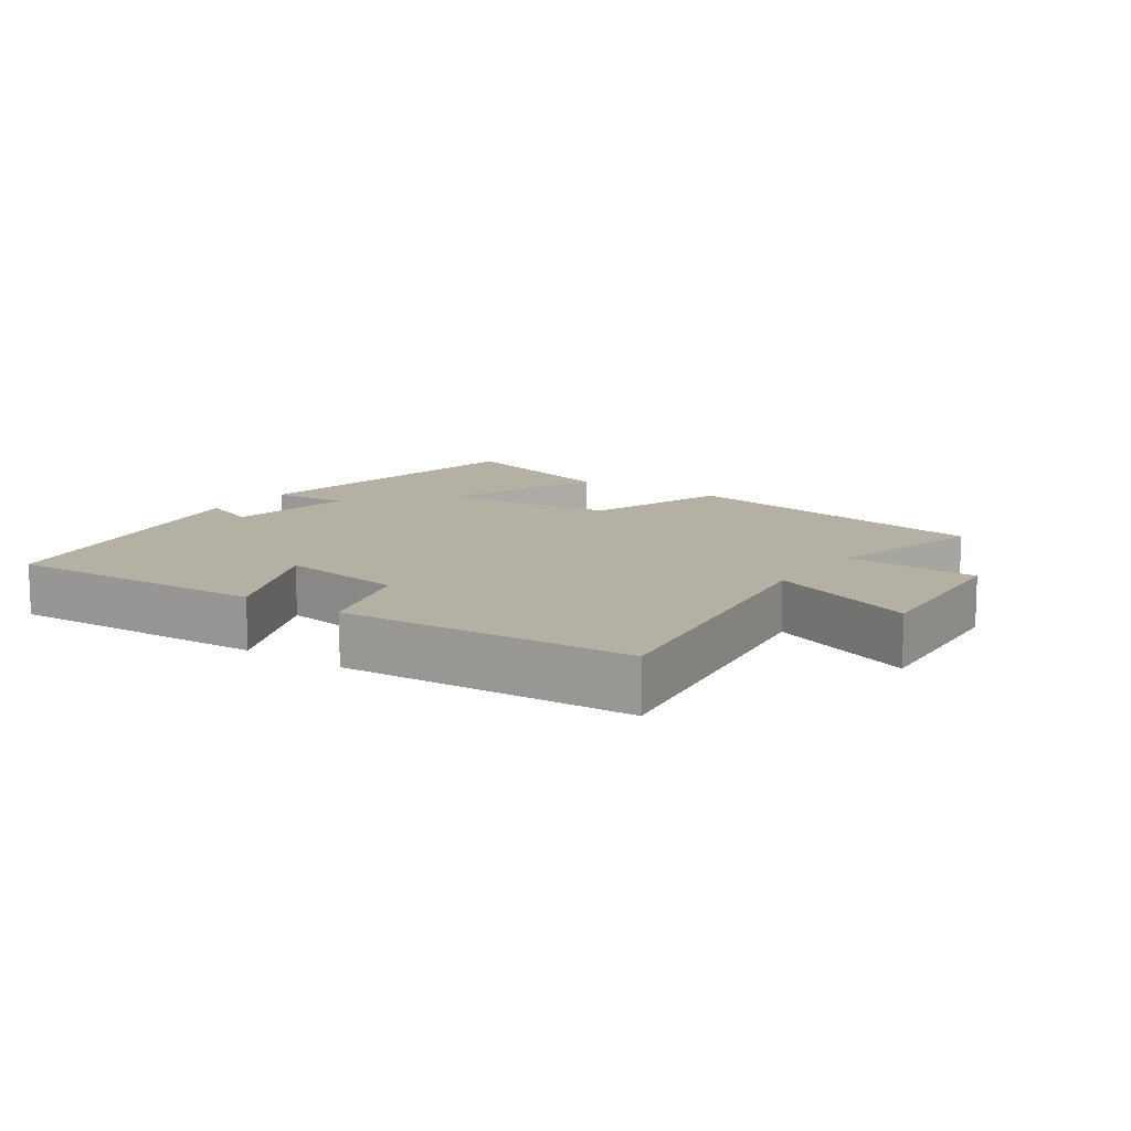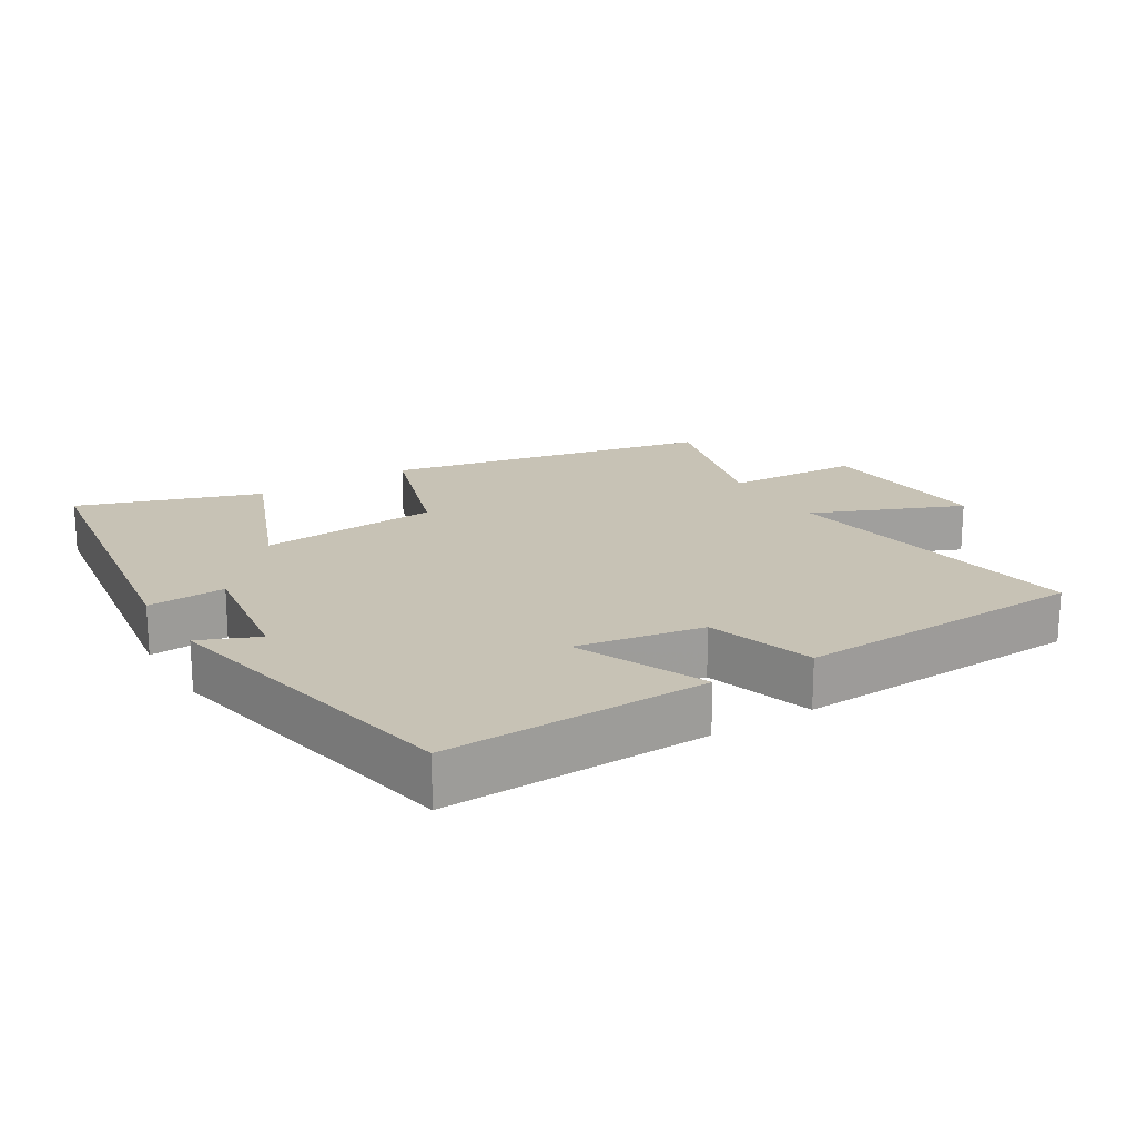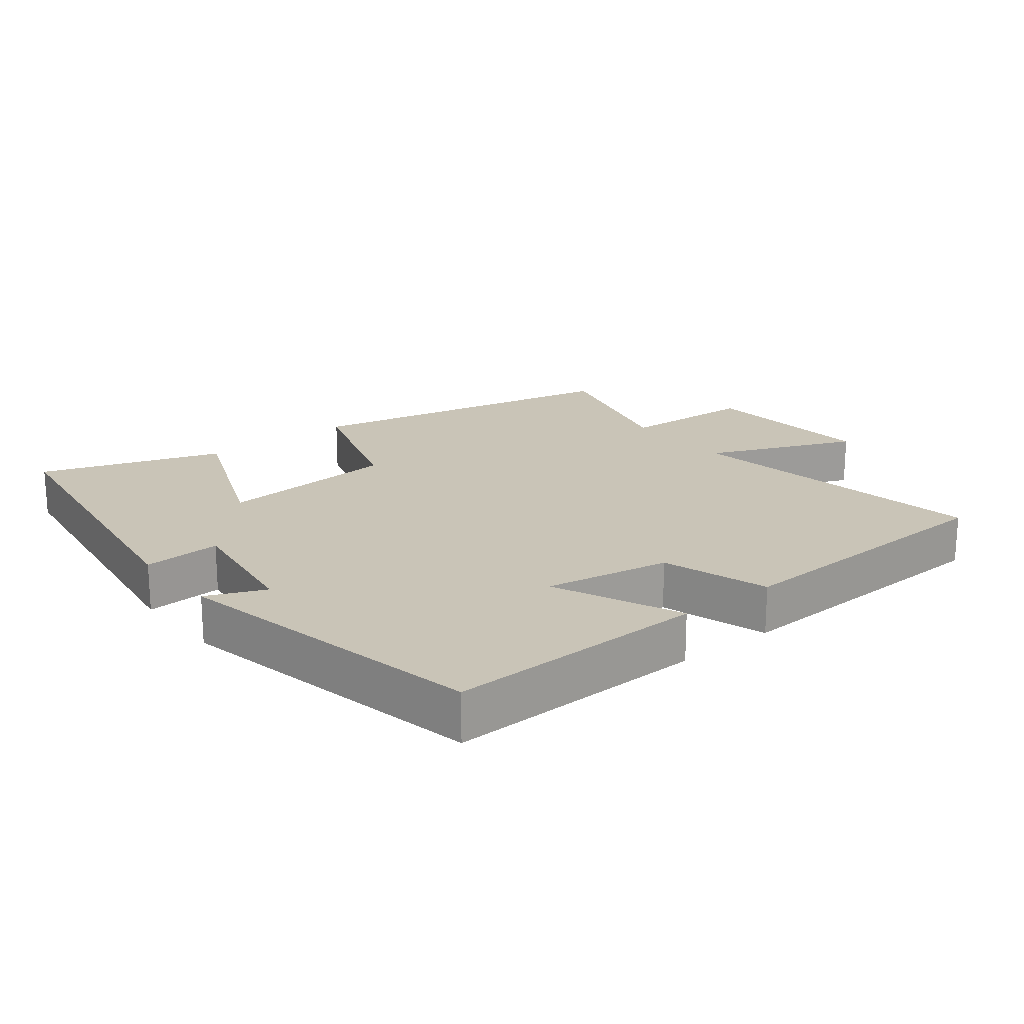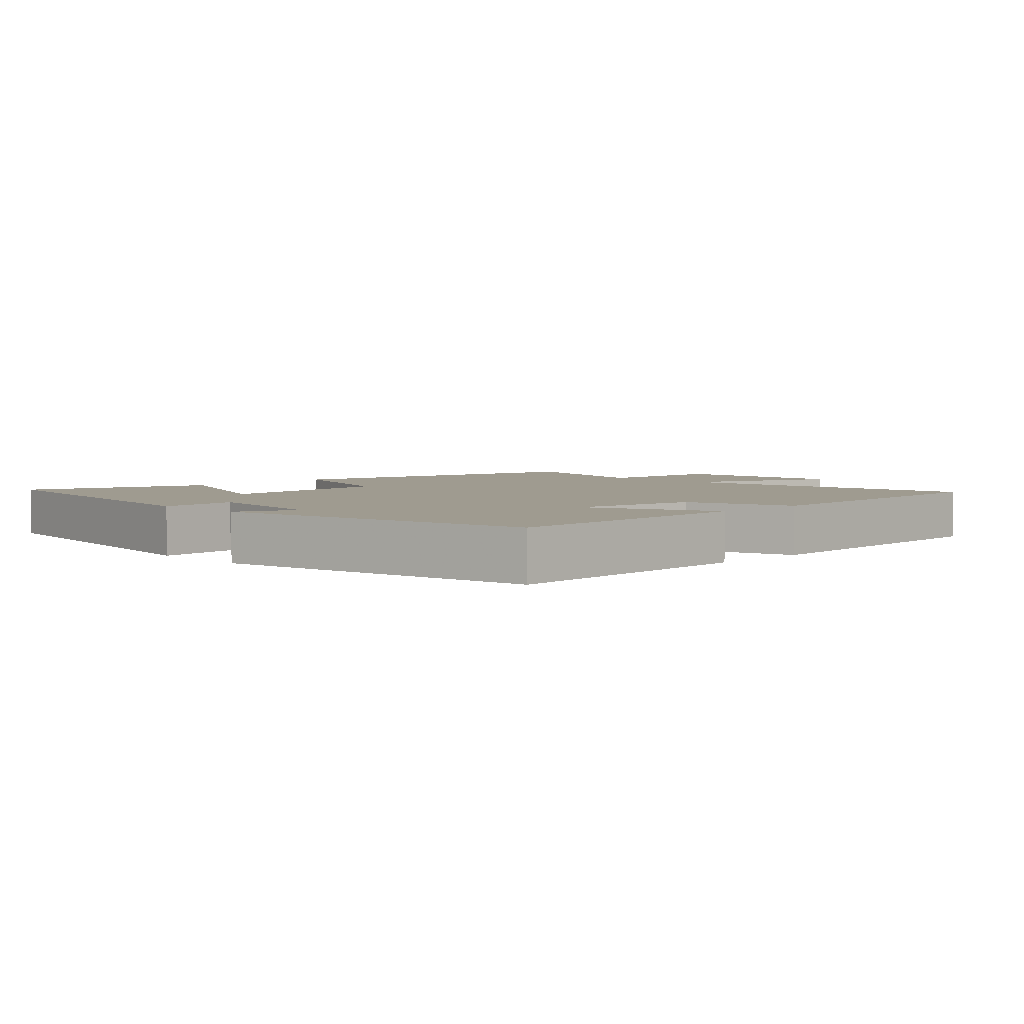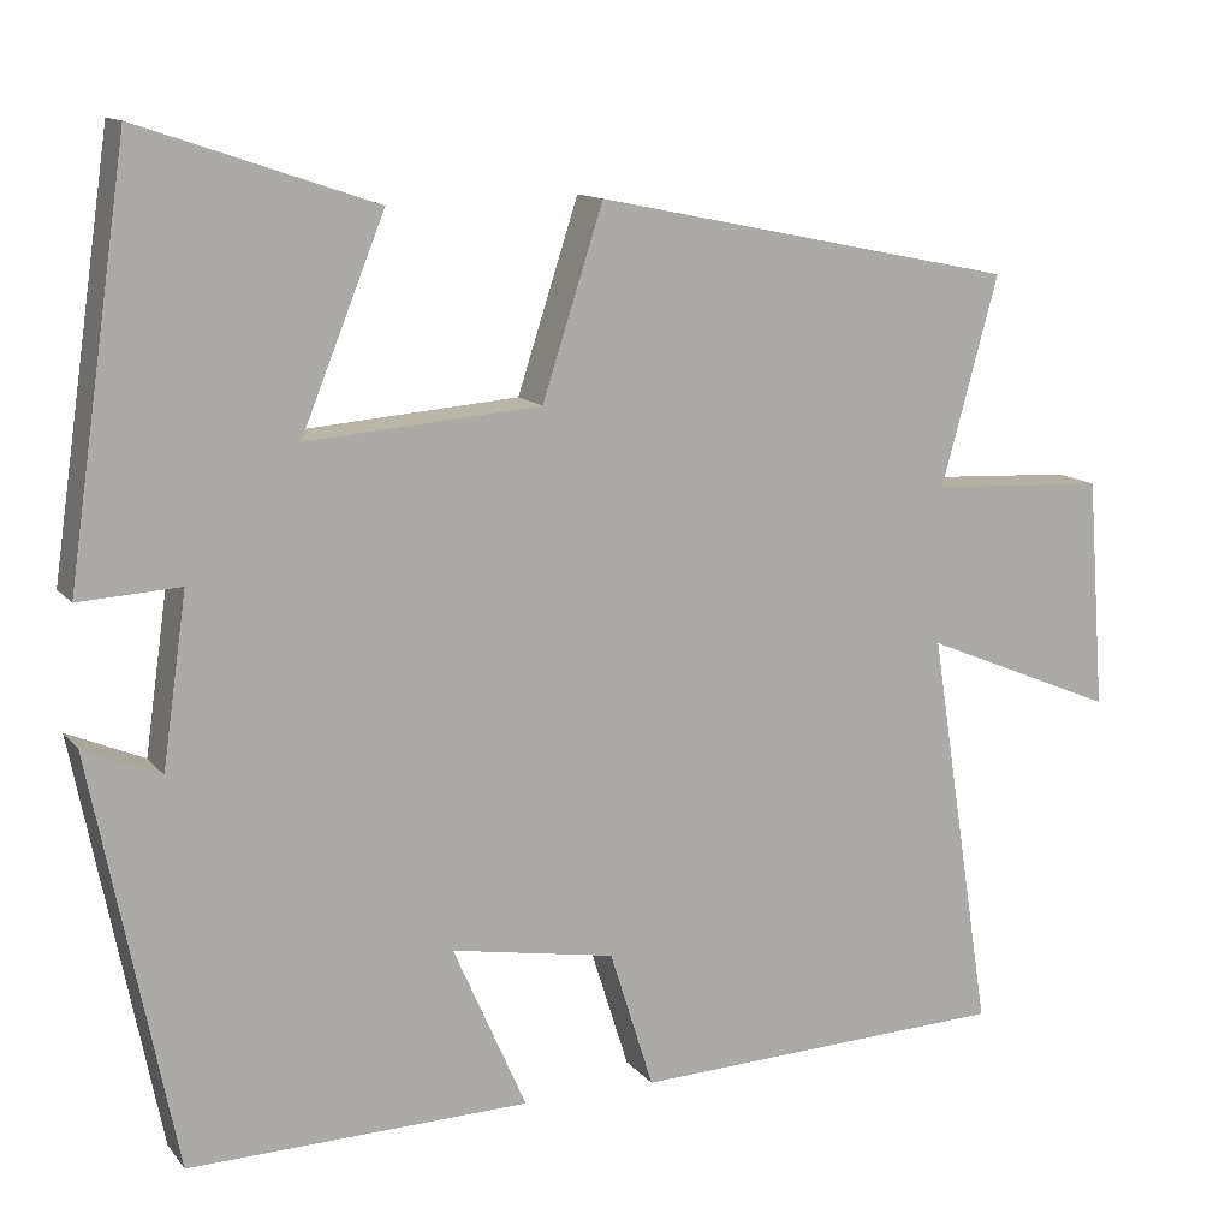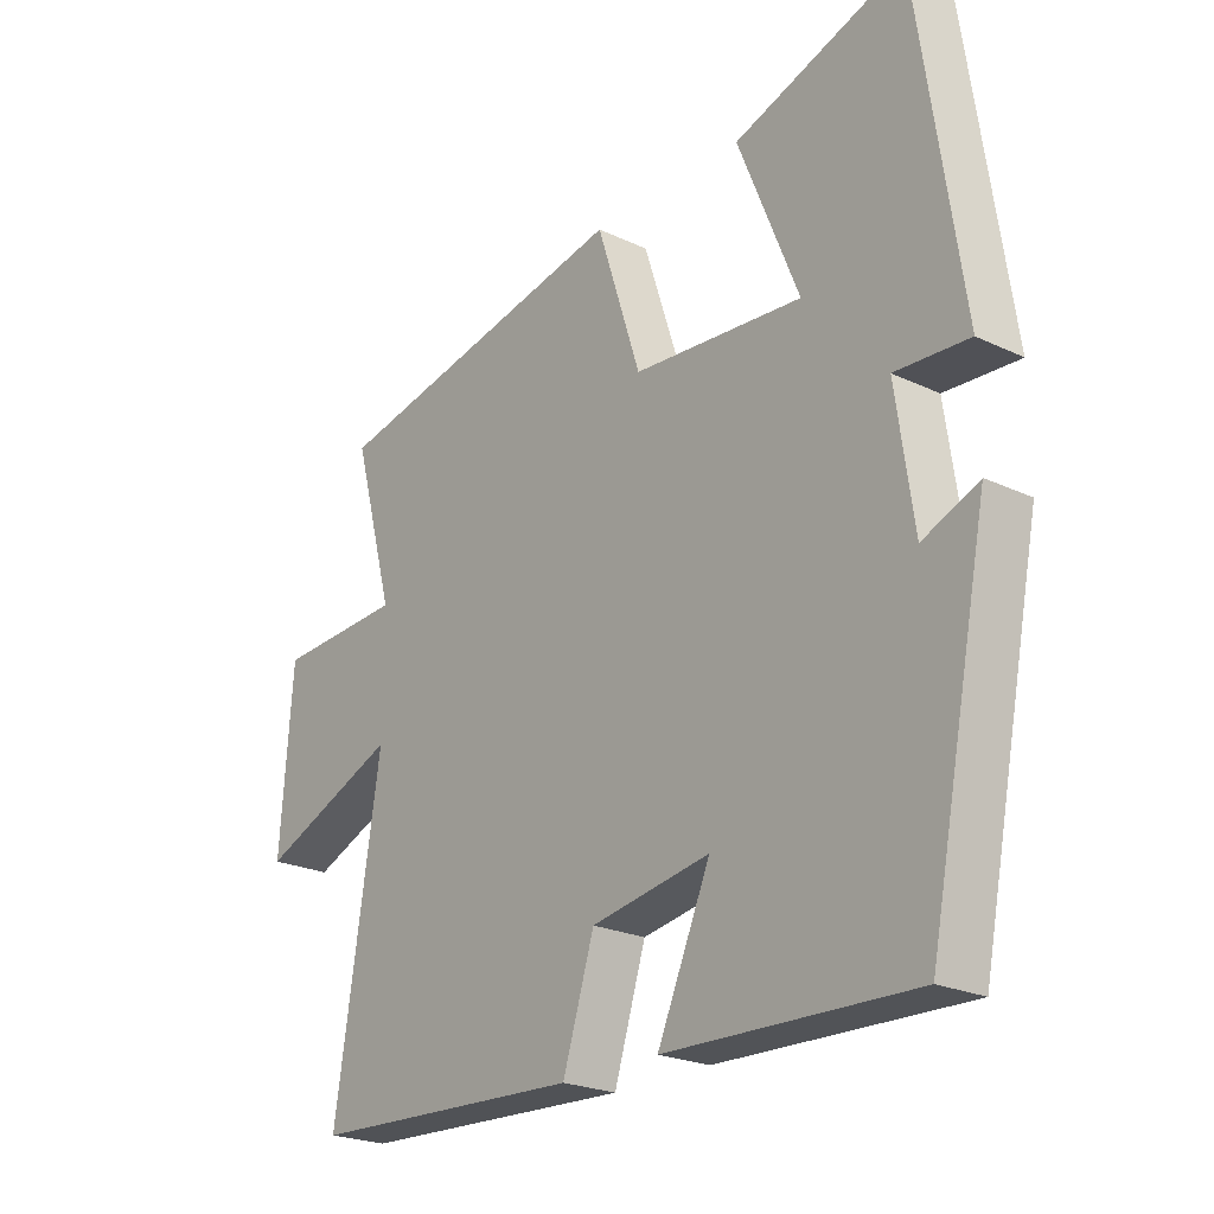
<metadata>
{"format":"obj","ext":"obj","renderer":"f3d","projection":"perspective","resolution":1024,"background":"white","views":[{"elev":11.5,"azim":-145.6,"up":"+Y"},{"elev":19.0,"azim":148.6,"up":"+Y"},{"elev":19.9,"azim":141.7,"up":"+Y"},{"elev":4.1,"azim":135.5,"up":"+Y"},{"elev":12.5,"azim":156.5,"up":"+Z"},{"elev":-23.0,"azim":51.1,"up":"+Z"}]}
</metadata>
<code>
v -0.565 0.07 0.401
v -0.081 0.07 0.5
v -0.011 0.07 0.284
v 0.257 0.07 0.262
v 0.161 0.07 0.5
v 0.431 0.07 0.591
v 0.5 0.07 0.114
v 0.384 0.07 0.121
v 0.412 0.07 -0.075
v 0.5 0.07 -0.038
v 0.405 0.07 -0.511
v 0.014 0.07 -0.5
v 0.098 0.07 -0.309
v -0.09 0.07 -0.341
v -0.14 0.07 -0.5
v -0.572 0.07 -0.481
v -0.5 0.07 -0.02
v -0.721 0.07 -0.112
v -0.701 0.07 0.152
v -0.5 0.07 0.162
v -0.565 0 0.401
v -0.081 0 0.5
v -0.011 0 0.284
v 0.257 0 0.262
v 0.161 0 0.5
v 0.431 0 0.591
v 0.5 0 0.114
v 0.384 0 0.121
v 0.412 0 -0.075
v 0.5 0 -0.038
v 0.405 0 -0.511
v 0.014 0 -0.5
v 0.098 0 -0.309
v -0.09 0 -0.341
v -0.14 0 -0.5
v -0.572 0 -0.481
v -0.5 0 -0.02
v -0.721 0 -0.112
v -0.701 0 0.152
v -0.5 0 0.162
f 17 18 19 20
f 14 15 16 17
f 13 14 17 20
f 11 12 13
f 10 11 13
f 9 10 13
f 13 20 1
f 9 13 1
f 8 9 1
f 6 7 8
f 5 6 8
f 4 5 8
f 3 4 8
f 1 2 3
f 1 3 8
f 40 39 38 37
f 37 36 35 34
f 40 37 34 33
f 33 32 31
f 33 31 30
f 33 30 29
f 21 40 33
f 21 33 29
f 21 29 28
f 28 27 26
f 28 26 25
f 28 25 24
f 28 24 23
f 23 22 21
f 28 23 21
f 1 21 22 2
f 2 22 23 3
f 3 23 24 4
f 4 24 25 5
f 5 25 26 6
f 6 26 27 7
f 7 27 28 8
f 8 28 29 9
f 9 29 30 10
f 10 30 31 11
f 11 31 32 12
f 12 32 33 13
f 13 33 34 14
f 14 34 35 15
f 15 35 36 16
f 16 36 37 17
f 17 37 38 18
f 18 38 39 19
f 19 39 40 20
f 20 40 21 1

</code>
